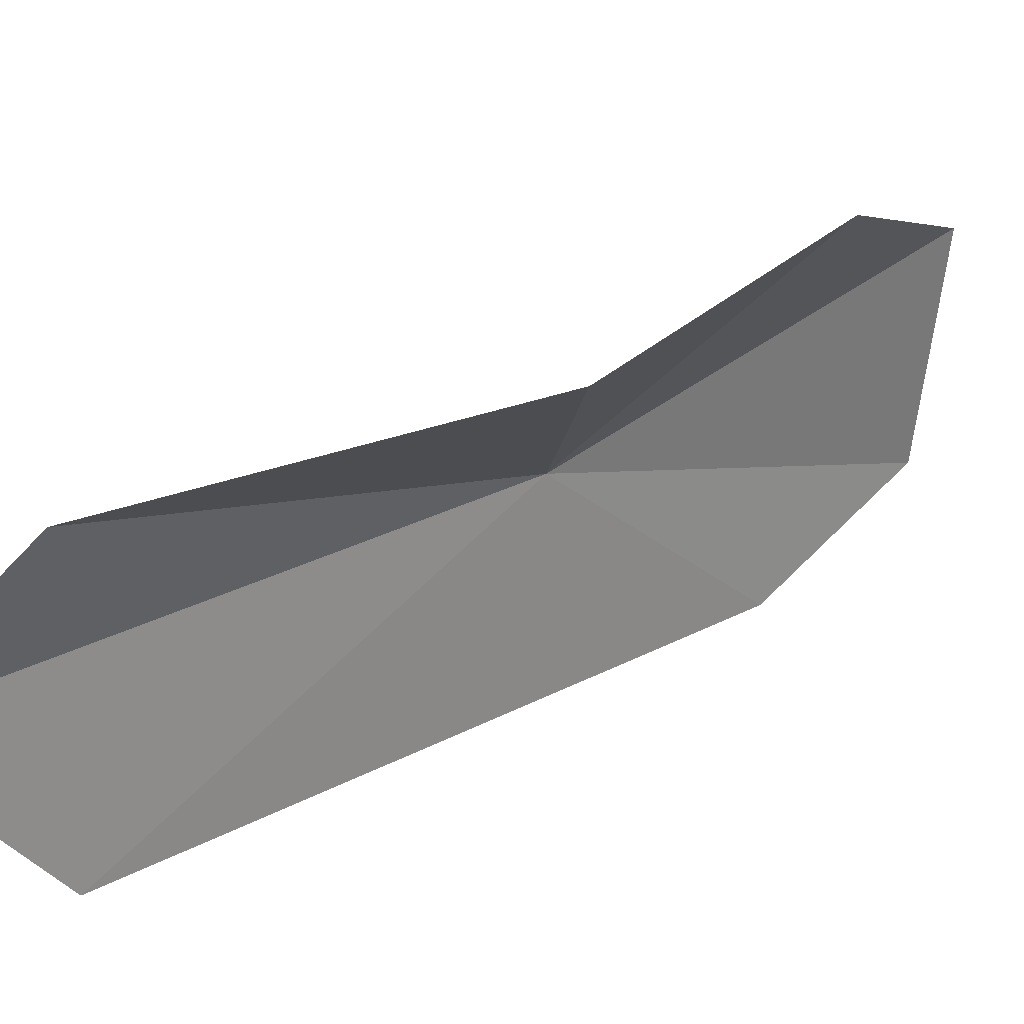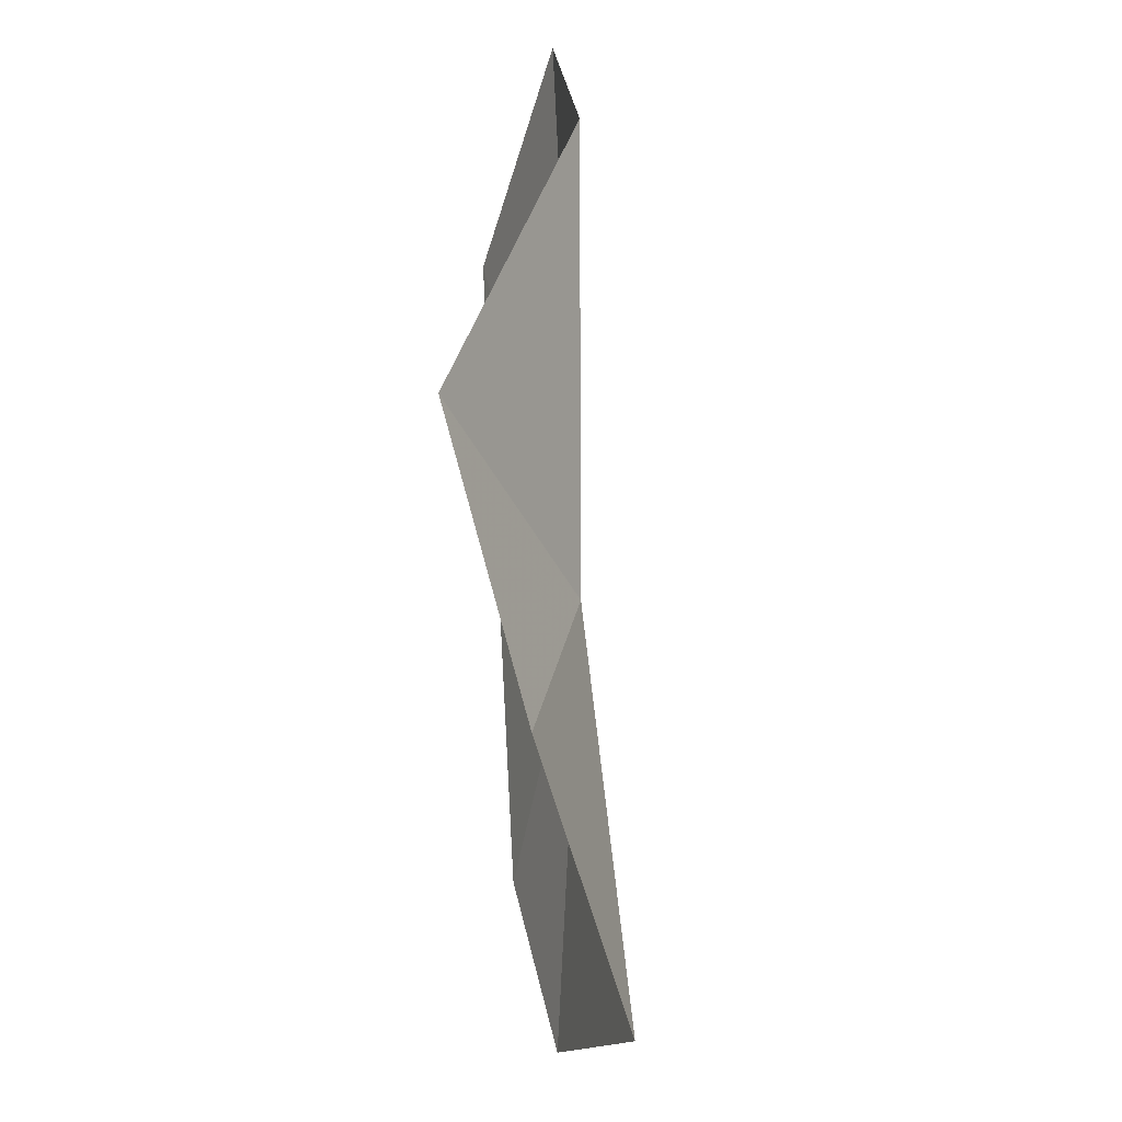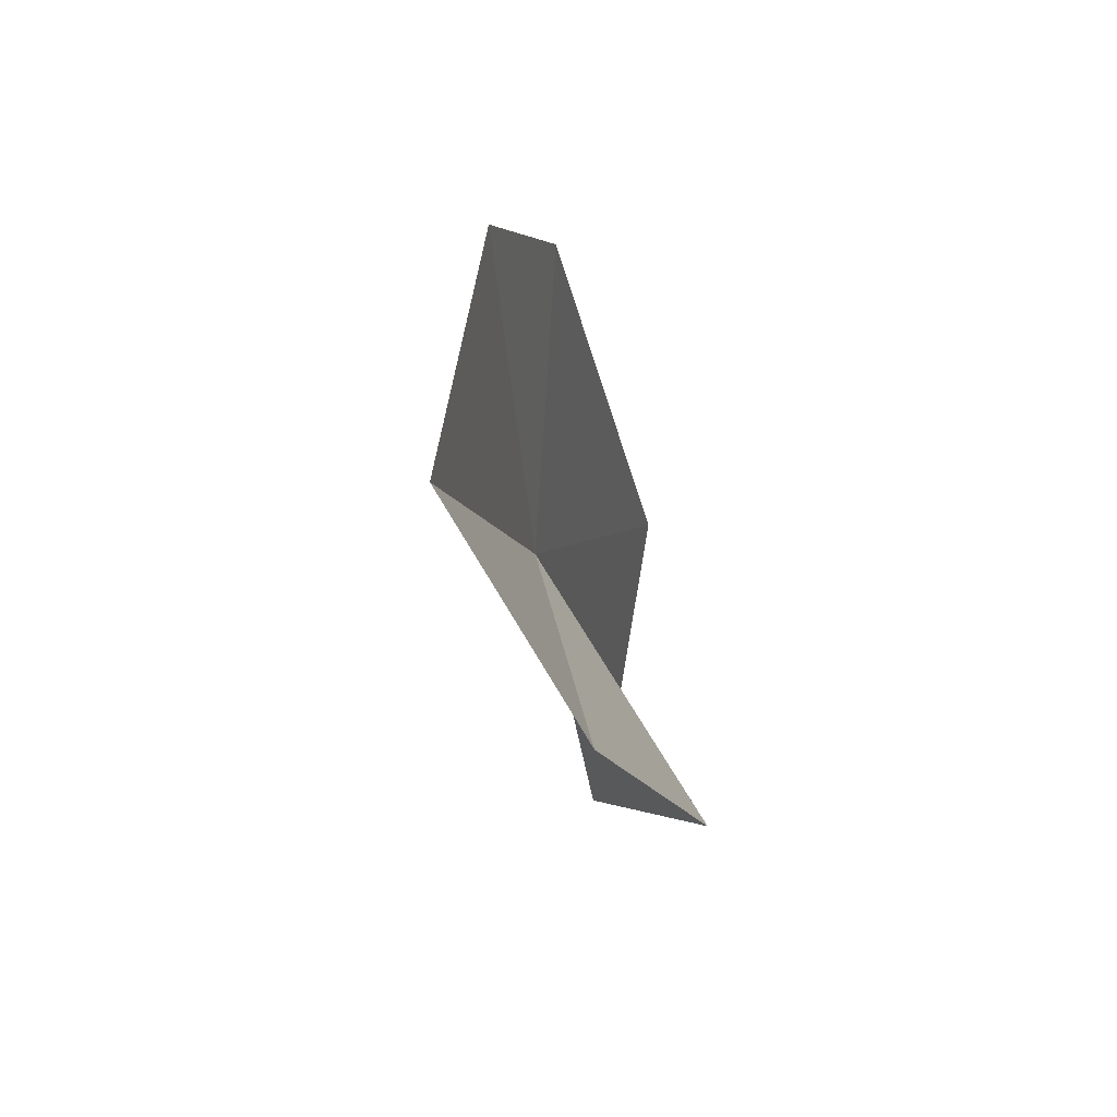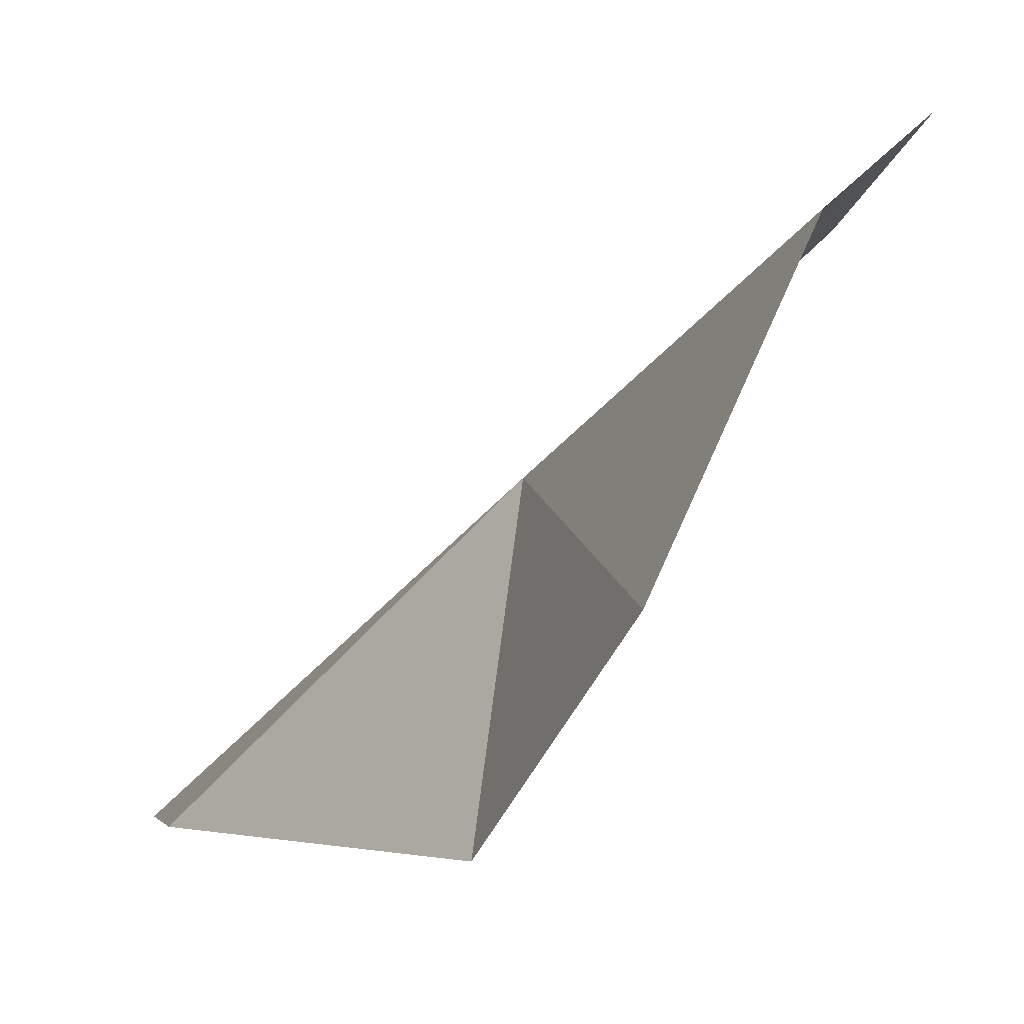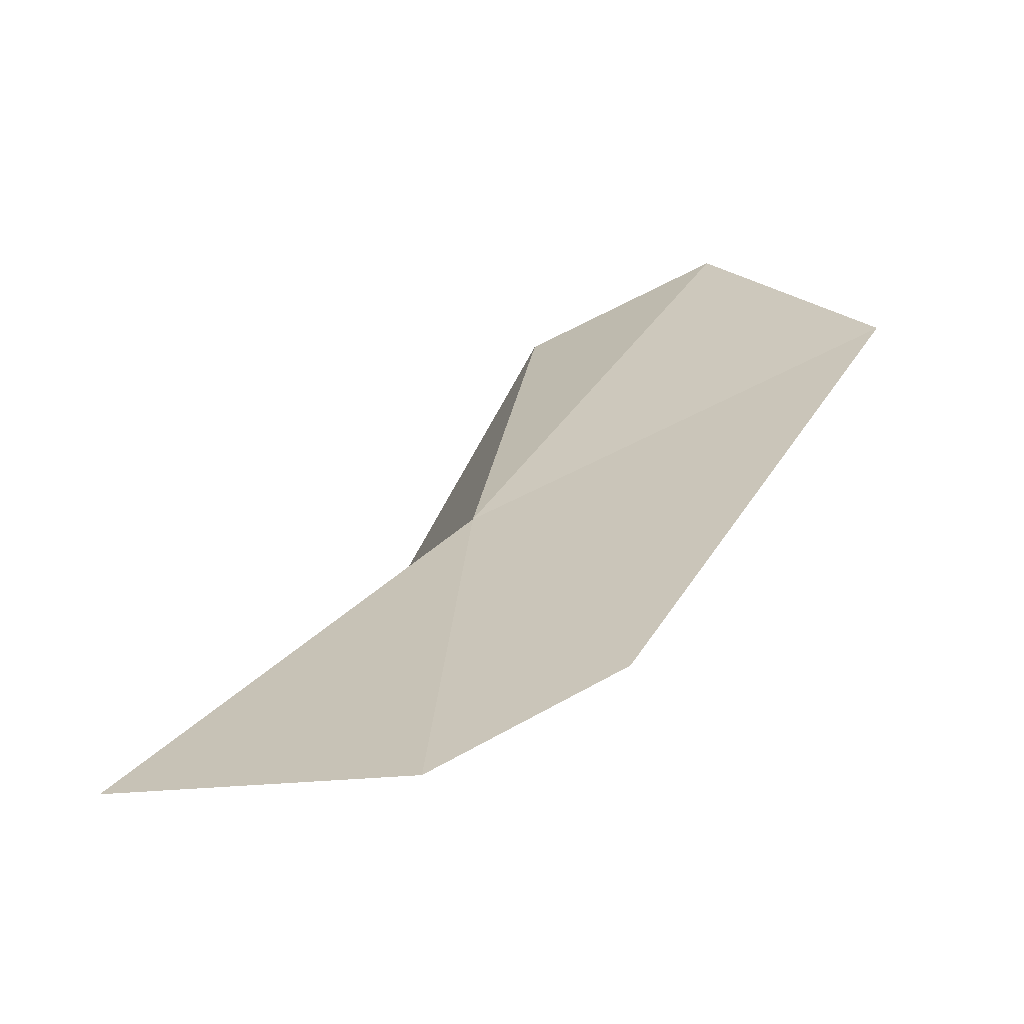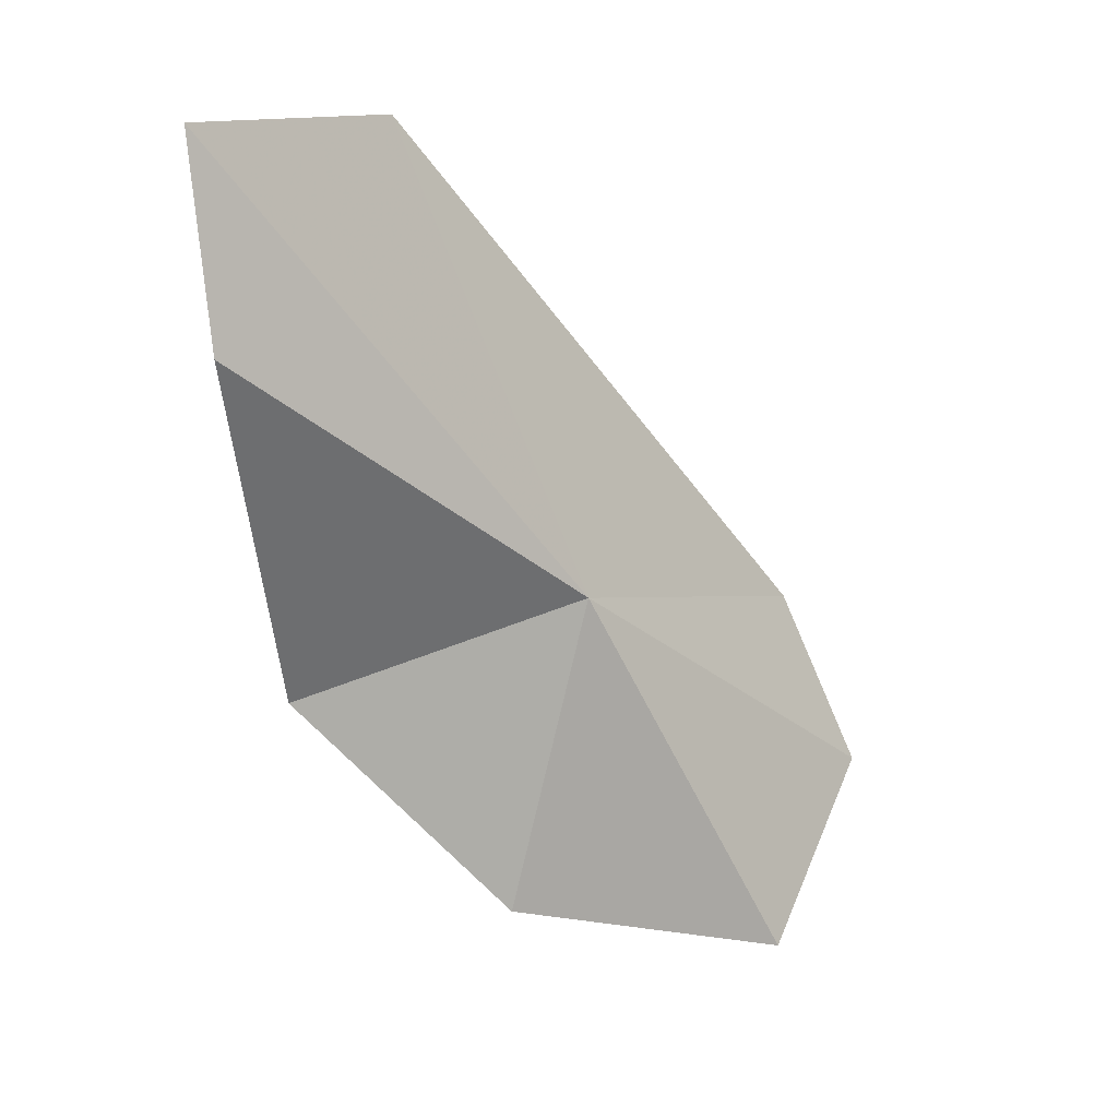
<metadata>
{"format":"obj","ext":"obj","renderer":"f3d","projection":"perspective","resolution":1024,"background":"white","views":[{"elev":-79.3,"azim":-48.8,"up":"+Z"},{"elev":-60.4,"azim":-141.4,"up":"+Y"},{"elev":-69.6,"azim":47.4,"up":"+Y"},{"elev":3.2,"azim":-15.4,"up":"+Z"},{"elev":61.7,"azim":52.3,"up":"+Z"},{"elev":10.8,"azim":-85.8,"up":"+Y"}]}
</metadata>
<code>
v -46.39 -7.264 107.9
v -46.5 -3.678 106.5
v -44.52 -7.611 109.5
v -48.29 -5.287 105.6
v -48.17 -3.738 105.4
v -44.48 -9.01 110.1
v -45.64 -10.26 109.4
v -46.91 -7.993 105.7
v -46.43 -9.748 107.4
f 1 3 2
f 1 5 4
f 1 7 6
f 1 6 3
f 1 2 5
f 1 4 8
f 1 8 9
f 1 9 7

</code>
